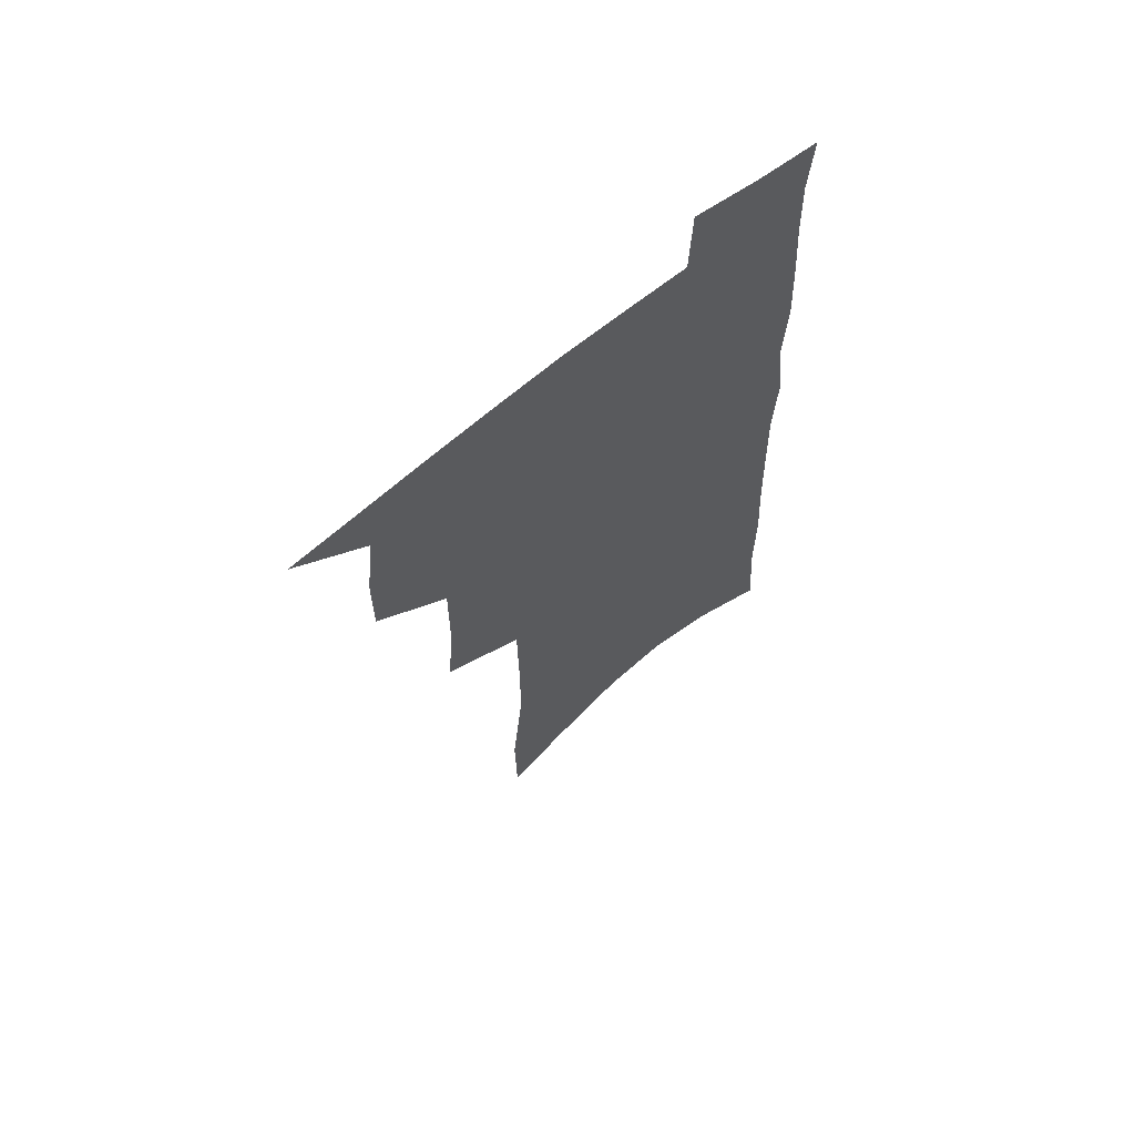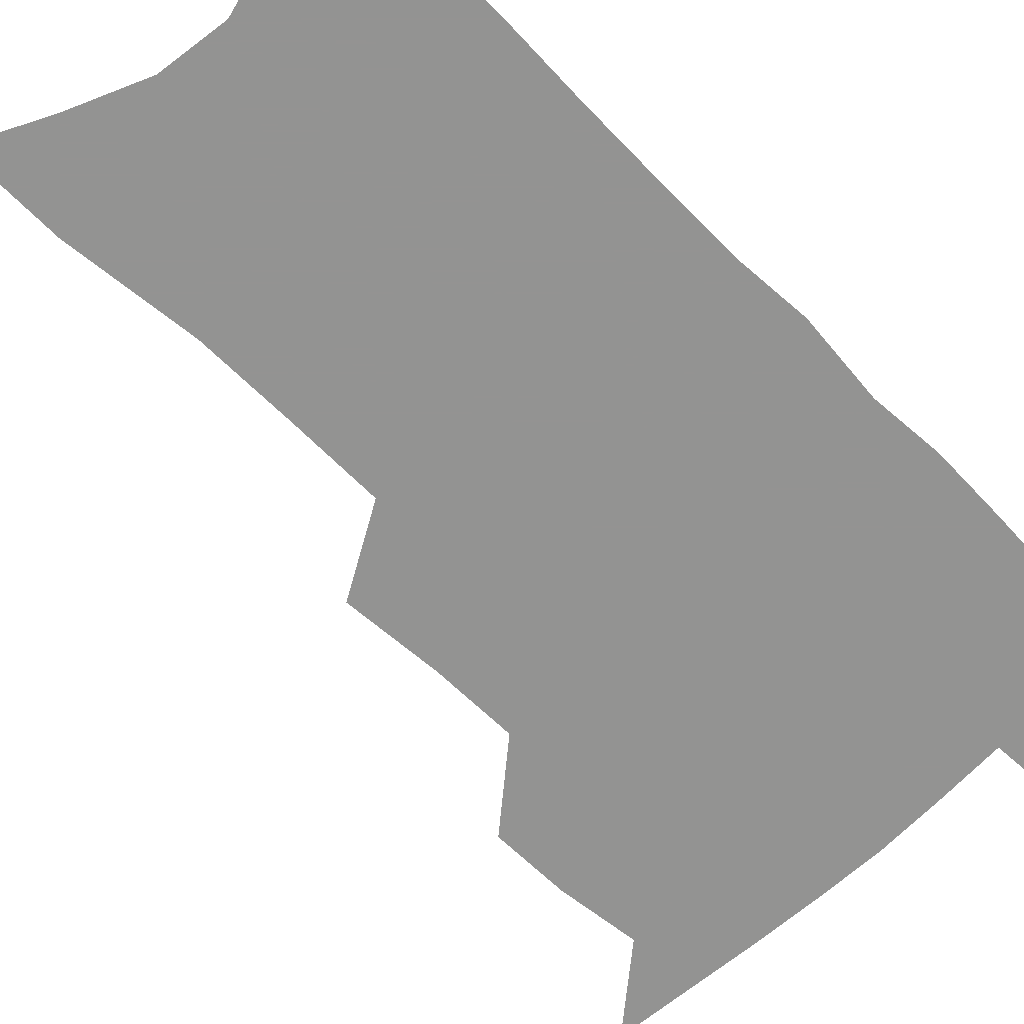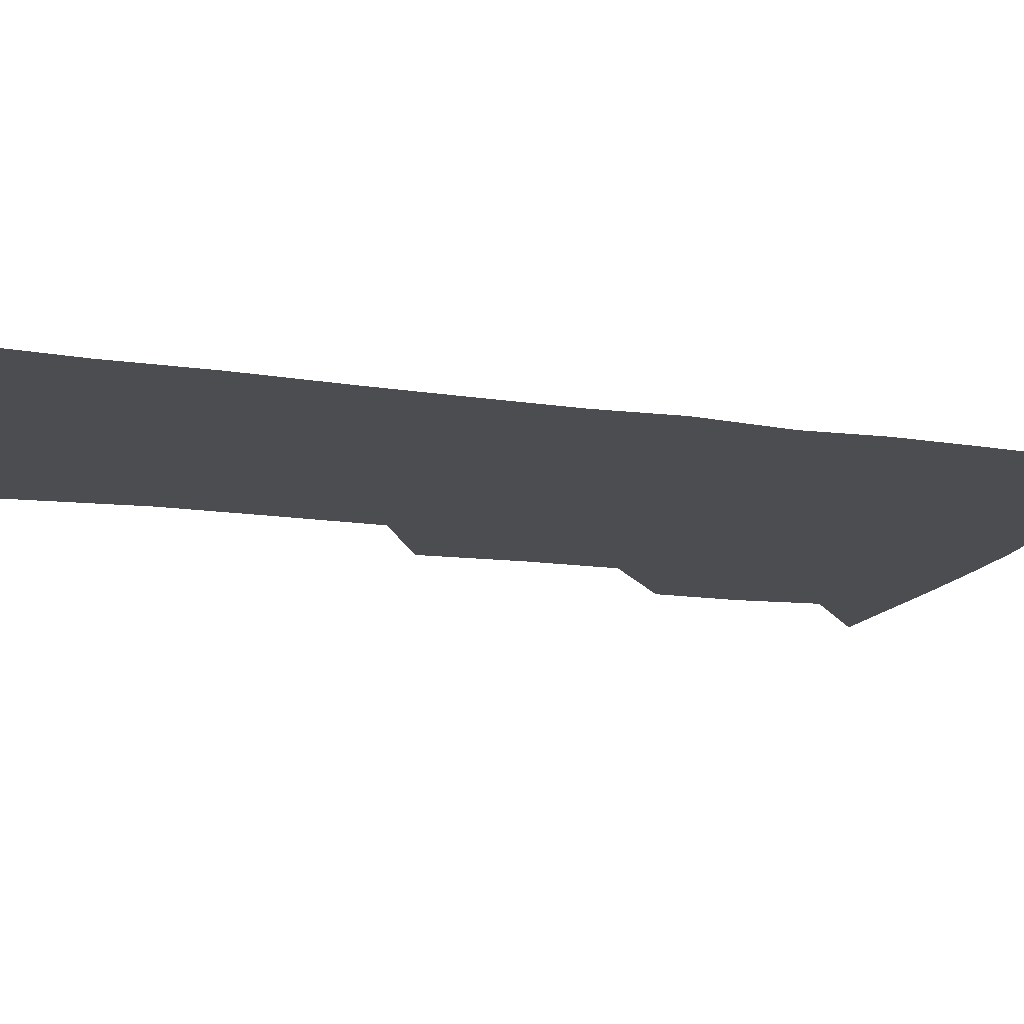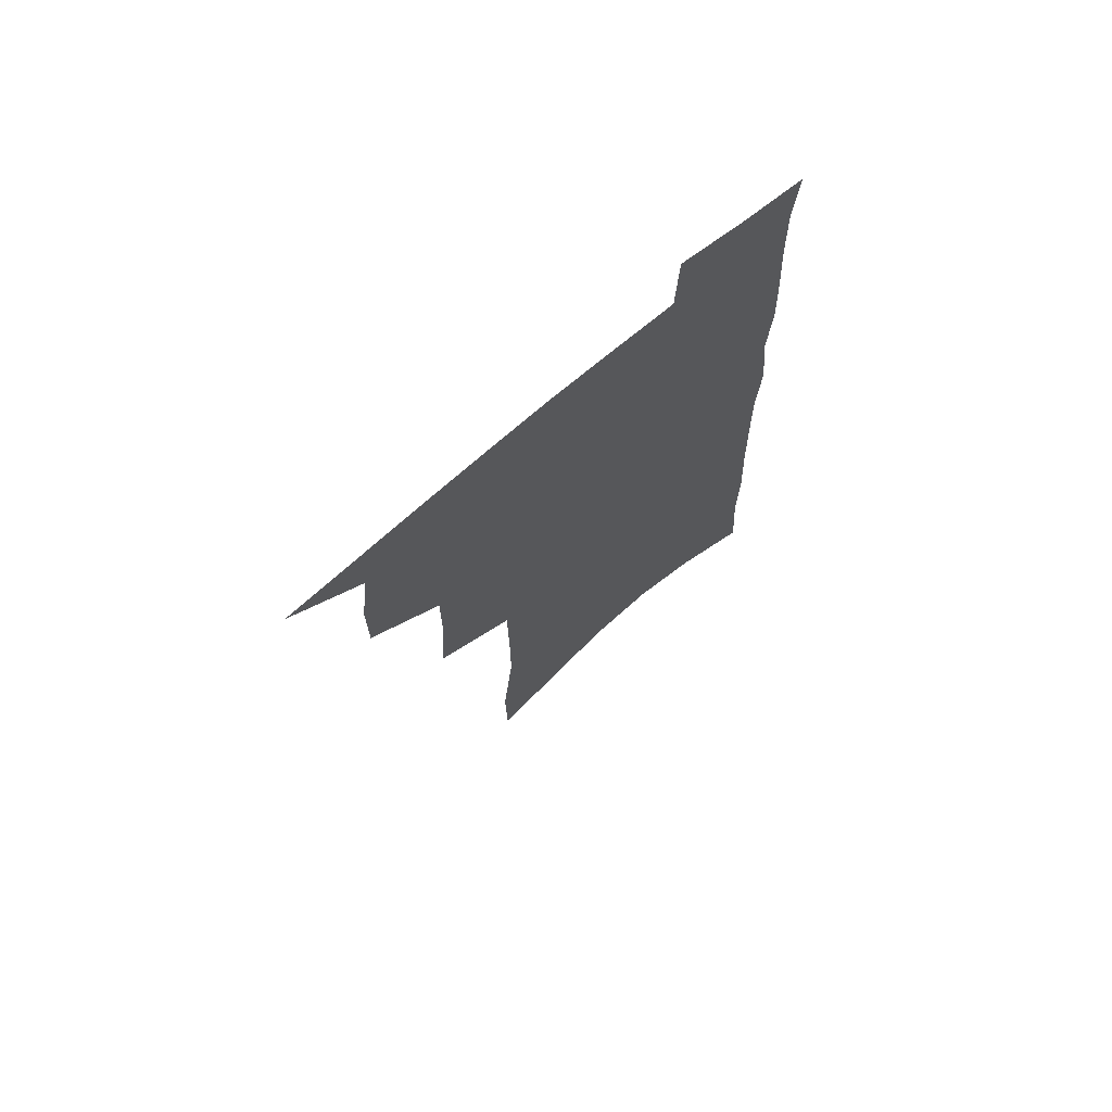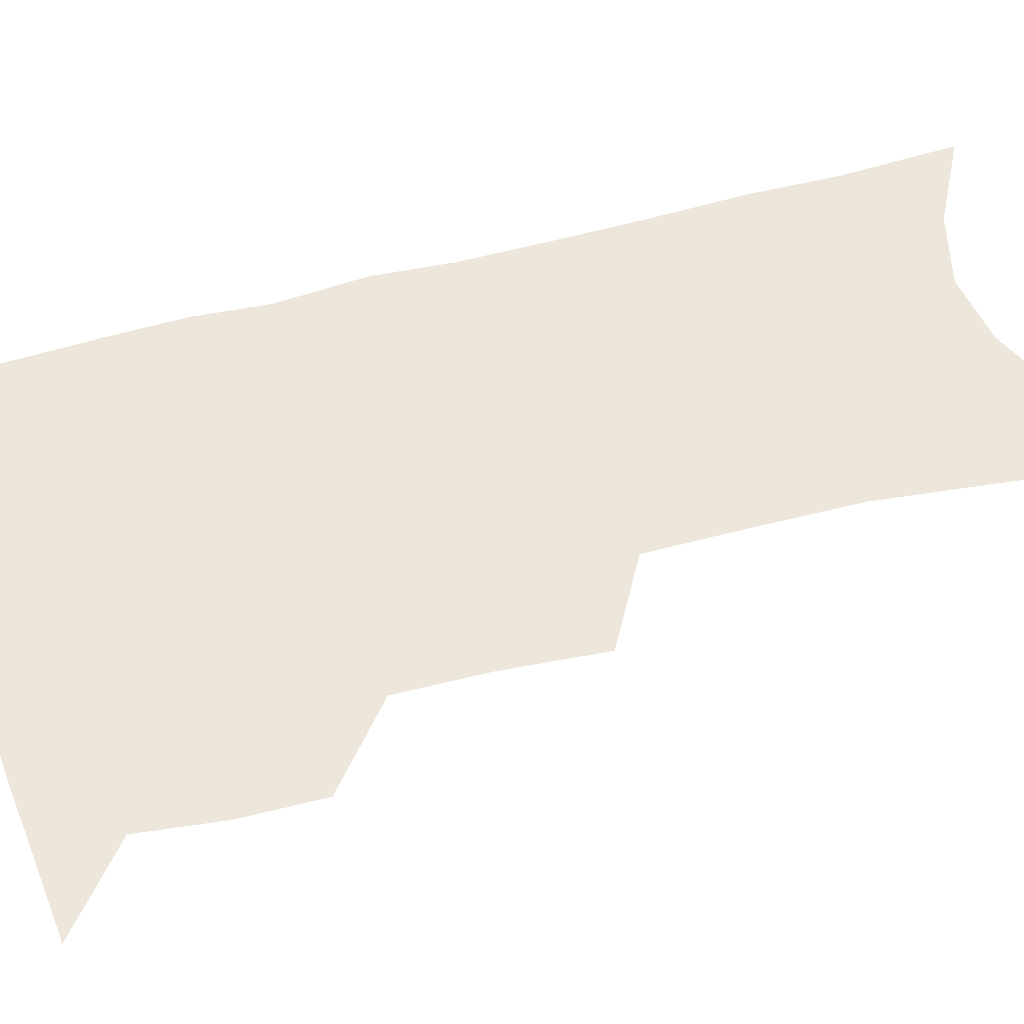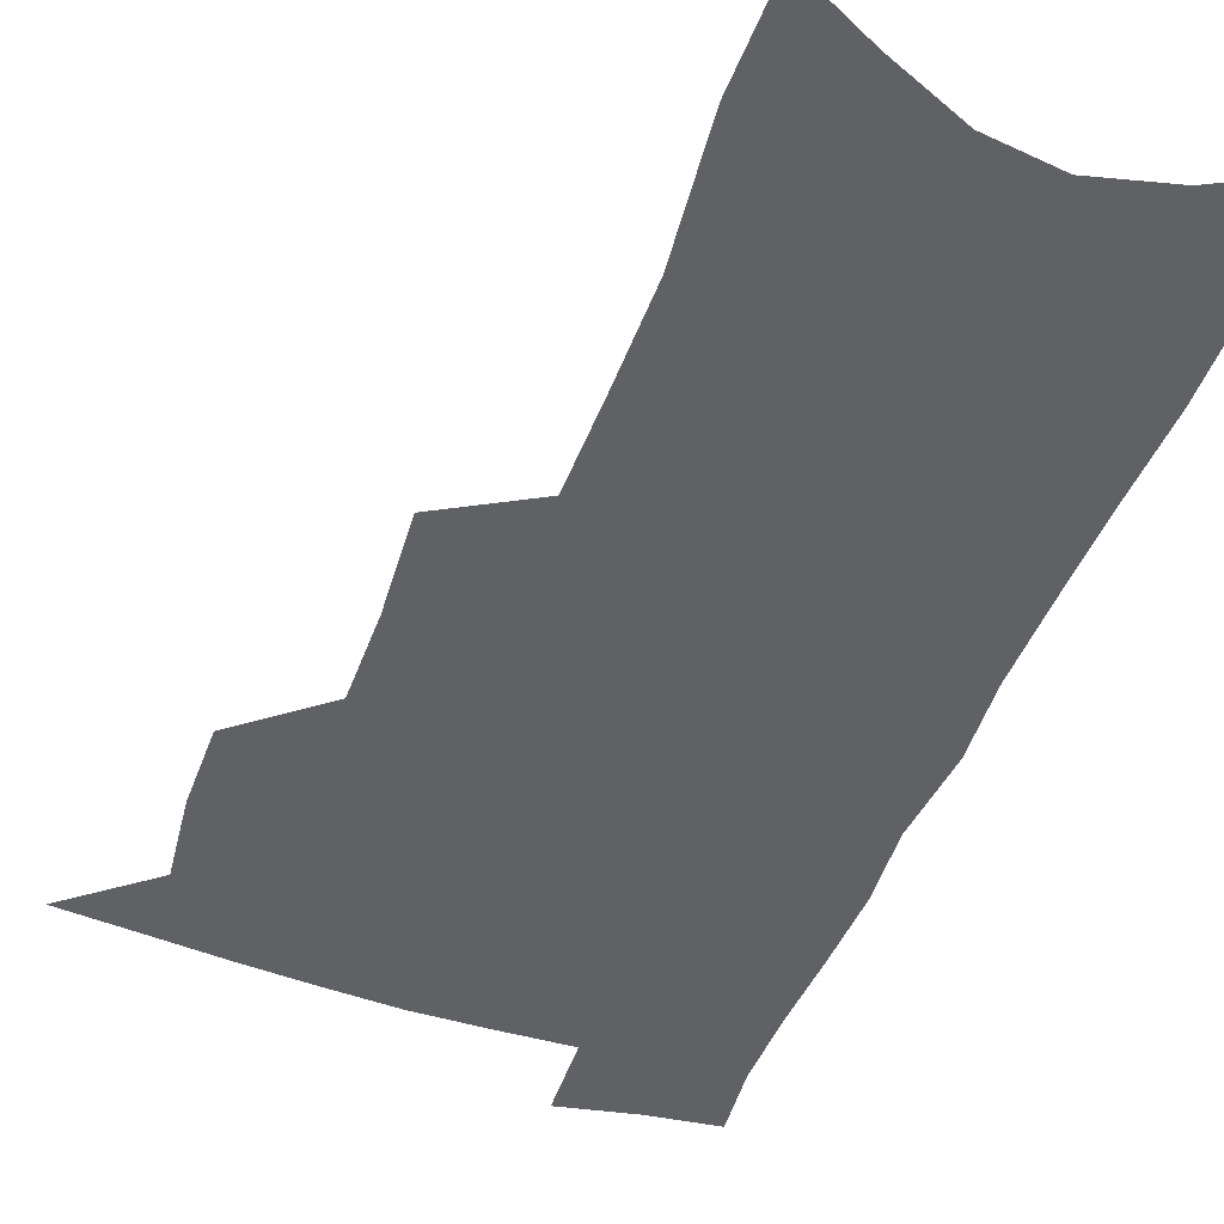
<metadata>
{"format":"obj","ext":"obj","renderer":"f3d","projection":"perspective","resolution":1024,"background":"white","views":[{"elev":66.3,"azim":-39.4,"up":"+Y"},{"elev":-66.7,"azim":45.7,"up":"+Z"},{"elev":-15.8,"azim":73.4,"up":"+Z"},{"elev":72.3,"azim":-40.1,"up":"+Y"},{"elev":52.5,"azim":-105.5,"up":"+Z"},{"elev":-46.7,"azim":-19.7,"up":"+Z"}]}
</metadata>
<code>
v 494.2 497.9 0
v 520.7 414.8 0
v 520.8 444 0
v 524 474.1 0
v 523.4 501 0
v 547.8 322 0
v 550.2 358.8 0
v 550.3 391 0
v 551 421.7 0
v 554.1 452.2 0
v 553.2 478.1 0
v 550.6 503.8 0
v 576.3 139.6 0
v 575.7 179.6 0
v 580.7 230.3 0
v 580.6 268.3 0
v 580.1 304.3 0
v 580.5 339.5 0
v 579.6 369.6 0
v 579.7 399.7 0
v 581 429.3 0
v 580.9 455.5 0
v 579.4 480.4 0
v 577.3 506.1 0
v 604.8 154.5 0
v 609.2 210 0
v 607 241 0
v 607.1 279.4 0
v 606.5 313.4 0
v 605.9 345 0
v 605.2 374.1 0
v 605.2 403.1 0
v 606.1 432 0
v 606.1 457.3 0
v 605.3 481.8 0
v 603.5 507.8 0
v 633.1 167.2 0
v 633.8 214.7 0
v 632.9 250.4 0
v 631.9 284.5 0
v 631 317.1 0
v 630.5 347.8 0
v 630.2 378.6 0
v 630.1 406 0
v 630.2 432.4 0
v 630.4 458.1 0
v 630.6 482.3 0
v 630.3 507.5 0
v 659.7 171.1 0
v 658.6 213 0
v 658.1 246.6 0
v 656.3 283.9 0
v 655.2 317 0
v 654.8 346.4 0
v 654.2 377.2 0
v 654.1 405 0
v 654.4 431.4 0
v 654.5 457.2 0
v 655.4 481.9 0
v 656.4 506.8 0
v 657.6 535.5 0
v 687.1 164.5 0
v 684.9 206.2 0
v 683.9 242 0
v 682.4 277.1 0
v 681.1 310.4 0
v 680 342.1 0
v 680.3 370.9 0
v 681 398.7 0
v 680.1 427.3 0
v 679.9 454.3 0
v 680.5 480.2 0
v 681.6 505.6 0
v 684.9 530.2 0
v 718.3 148.8 0
v 715.4 191.1 0
v 715.5 225.6 0
v 713.7 261.7 0
v 712.6 295.5 0
v 711.9 327.7 0
v 713.5 356.7 0
v 710.1 390.1 0
v 711.8 417.6 0
v 710.5 446.6 0
v 708.7 475.4 0
v 708 502.5 0
v 710.2 527.4 0
f 4 5 1
f 8 9 2
f 2 9 3
f 9 10 3
f 3 10 4
f 10 11 4
f 4 11 5
f 11 12 5
f 17 18 6
f 6 18 7
f 18 19 7
f 7 19 8
f 19 20 8
f 8 20 9
f 20 21 9
f 9 21 10
f 21 22 10
f 10 22 11
f 22 23 11
f 11 23 12
f 23 24 12
f 13 25 14
f 25 26 14
f 14 26 15
f 26 27 15
f 15 27 16
f 27 28 16
f 16 28 17
f 28 29 17
f 17 29 18
f 29 30 18
f 18 30 19
f 30 31 19
f 19 31 20
f 31 32 20
f 20 32 21
f 32 33 21
f 21 33 22
f 33 34 22
f 22 34 23
f 34 35 23
f 23 35 24
f 35 36 24
f 25 37 26
f 37 38 26
f 26 38 27
f 38 39 27
f 27 39 28
f 39 40 28
f 28 40 29
f 40 41 29
f 29 41 30
f 41 42 30
f 30 42 31
f 42 43 31
f 31 43 32
f 43 44 32
f 32 44 33
f 44 45 33
f 33 45 34
f 45 46 34
f 34 46 35
f 46 47 35
f 35 47 36
f 47 48 36
f 37 49 38
f 49 50 38
f 38 50 39
f 50 51 39
f 39 51 40
f 51 52 40
f 40 52 41
f 52 53 41
f 41 53 42
f 53 54 42
f 42 54 43
f 54 55 43
f 43 55 44
f 55 56 44
f 44 56 45
f 56 57 45
f 45 57 46
f 57 58 46
f 46 58 47
f 58 59 47
f 47 59 48
f 59 60 48
f 49 62 50
f 62 63 50
f 50 63 51
f 63 64 51
f 51 64 52
f 64 65 52
f 52 65 53
f 65 66 53
f 53 66 54
f 66 67 54
f 54 67 55
f 67 68 55
f 55 68 56
f 68 69 56
f 56 69 57
f 69 70 57
f 57 70 58
f 70 71 58
f 58 71 59
f 71 72 59
f 59 72 60
f 72 73 60
f 60 73 61
f 73 74 61
f 62 75 63
f 75 76 63
f 63 76 64
f 76 77 64
f 64 77 65
f 77 78 65
f 65 78 66
f 78 79 66
f 66 79 67
f 79 80 67
f 67 80 68
f 80 81 68
f 68 81 69
f 81 82 69
f 69 82 70
f 82 83 70
f 70 83 71
f 83 84 71
f 71 84 72
f 84 85 72
f 72 85 73
f 85 86 73
f 73 86 74
f 86 87 74

</code>
